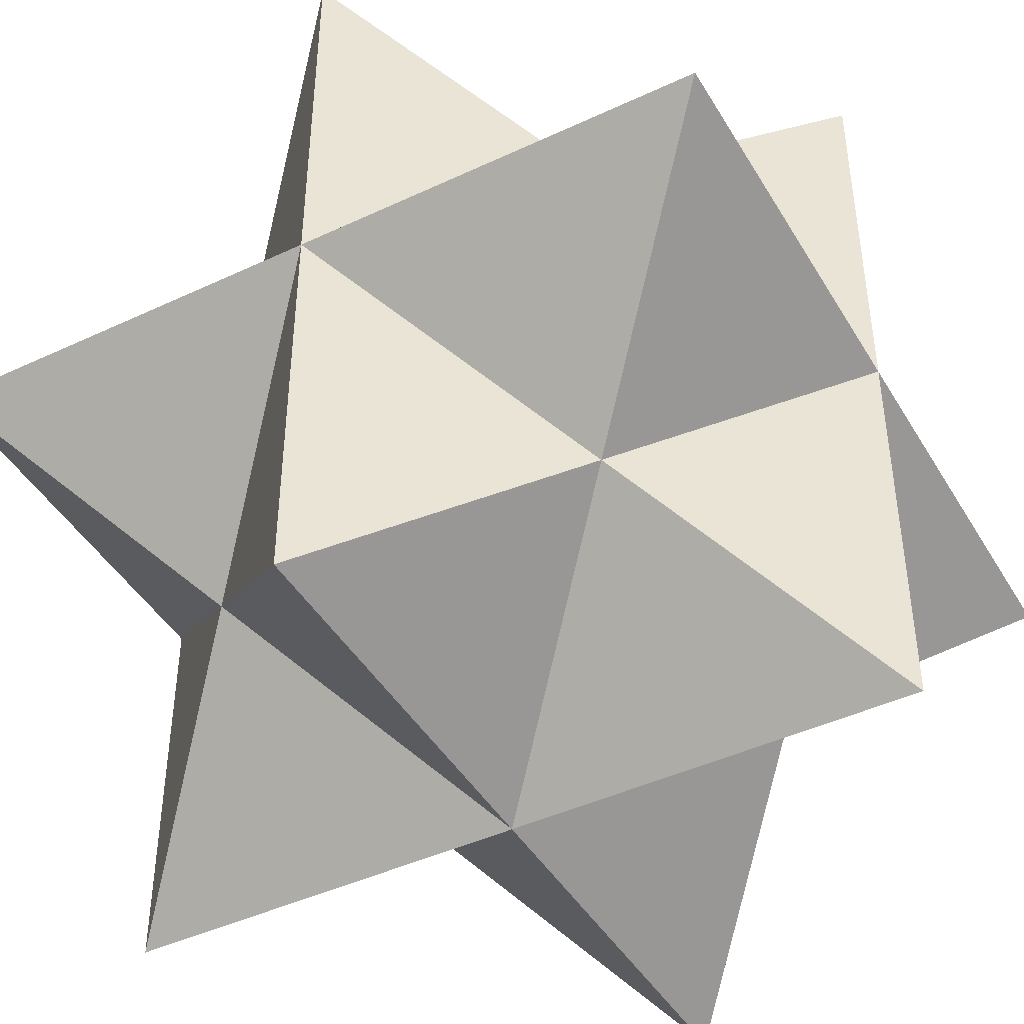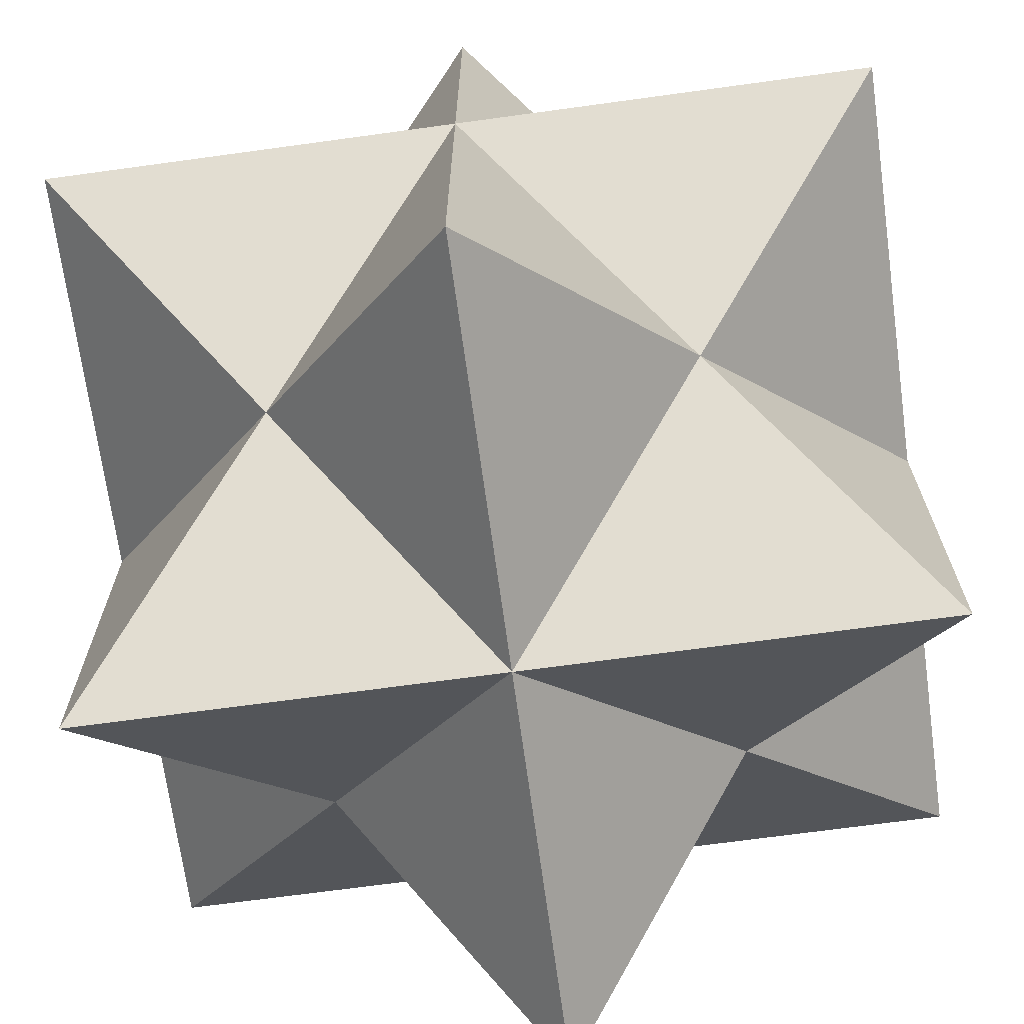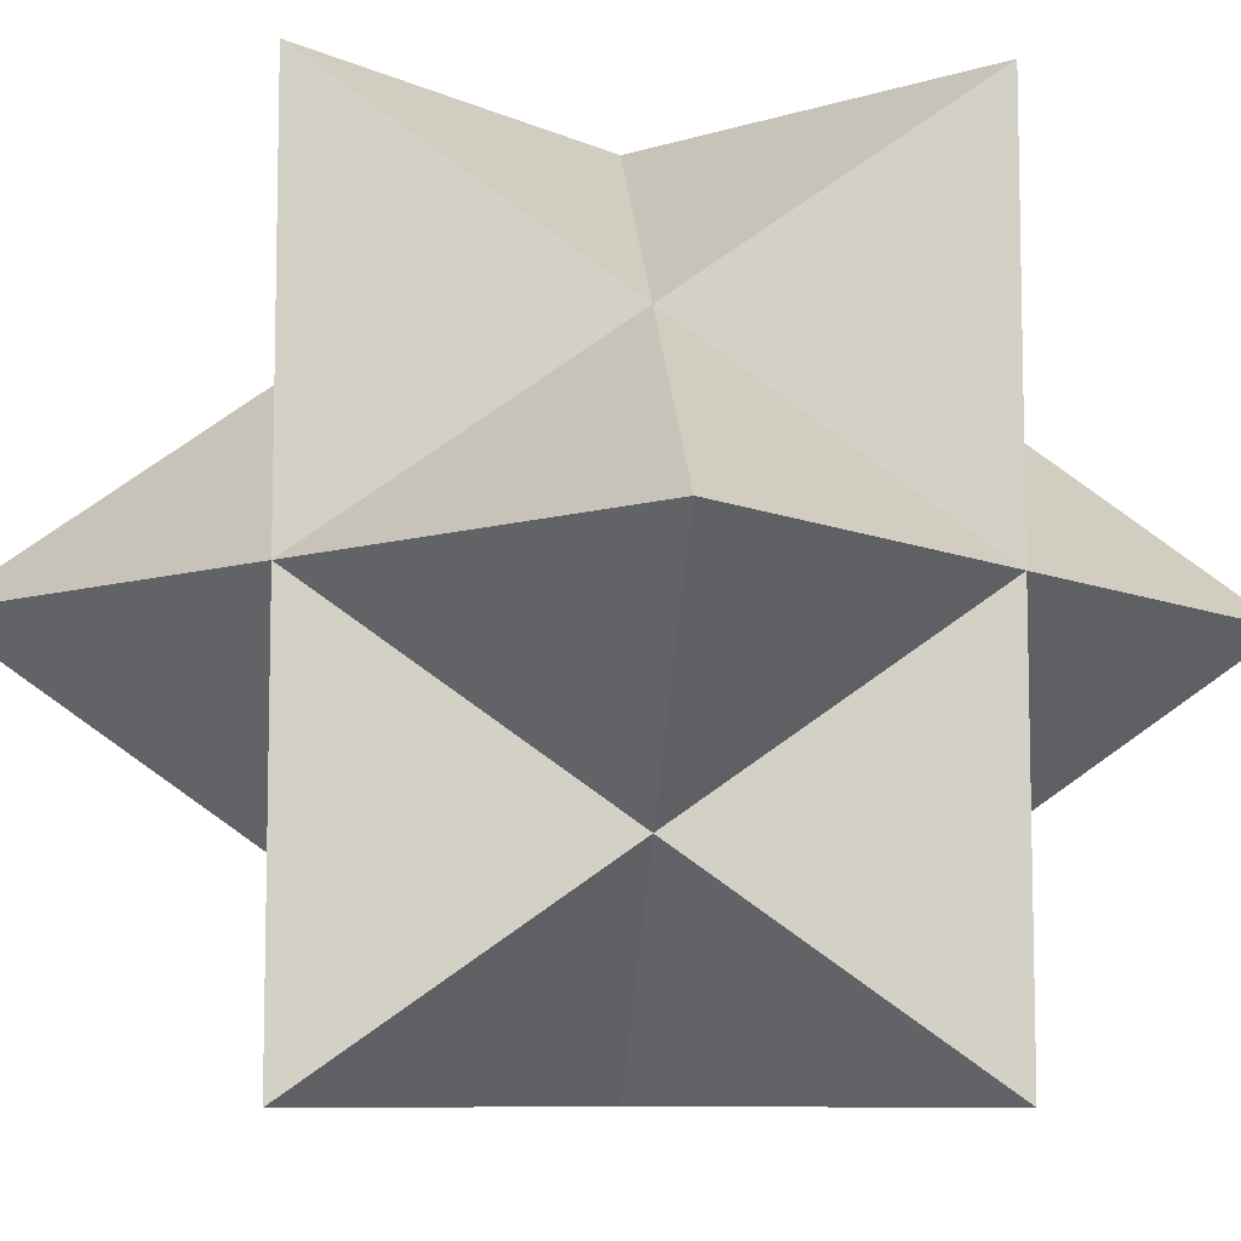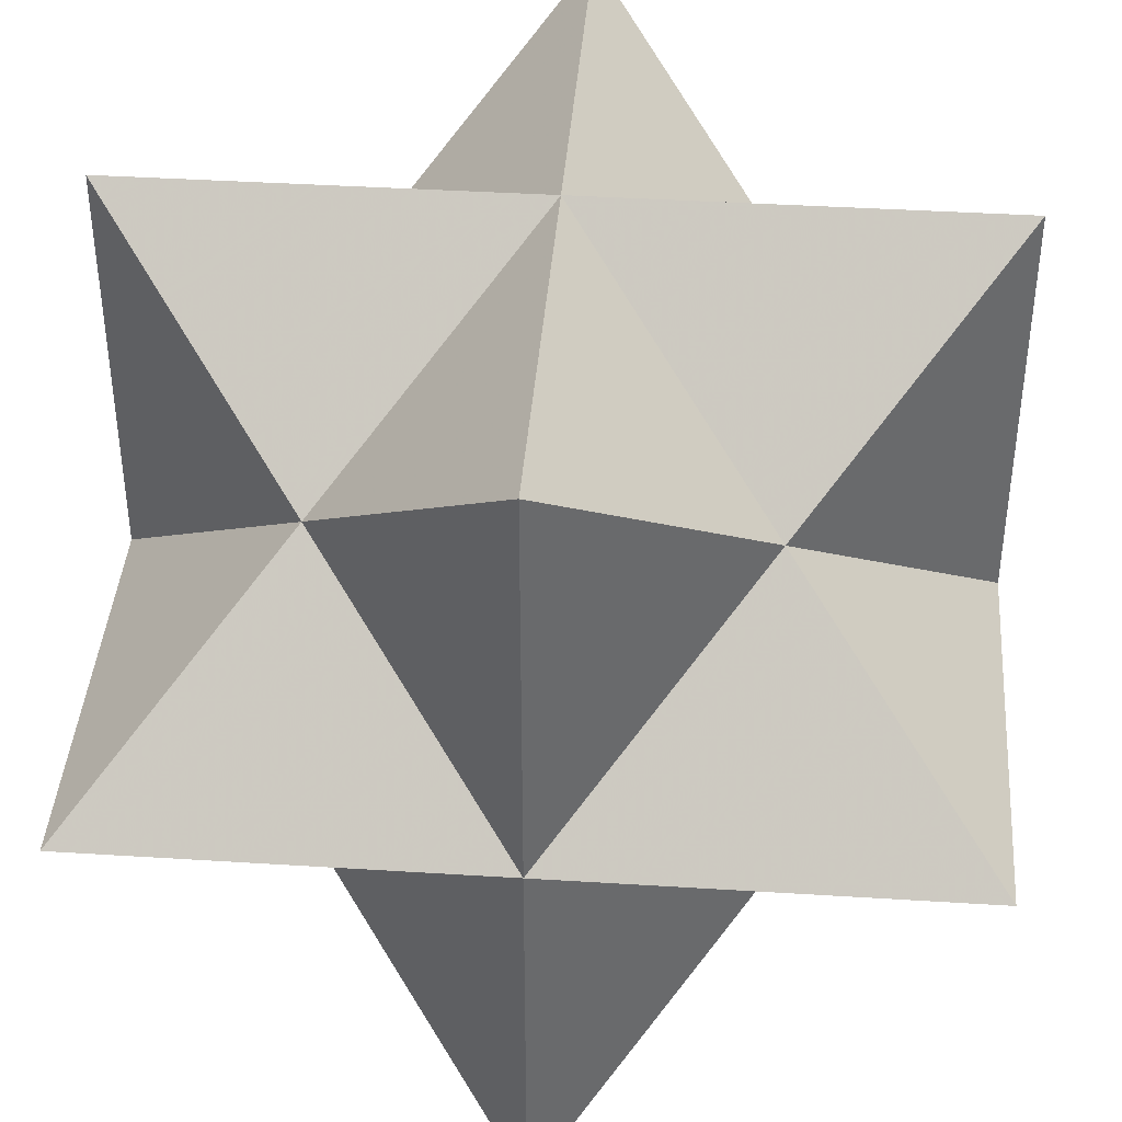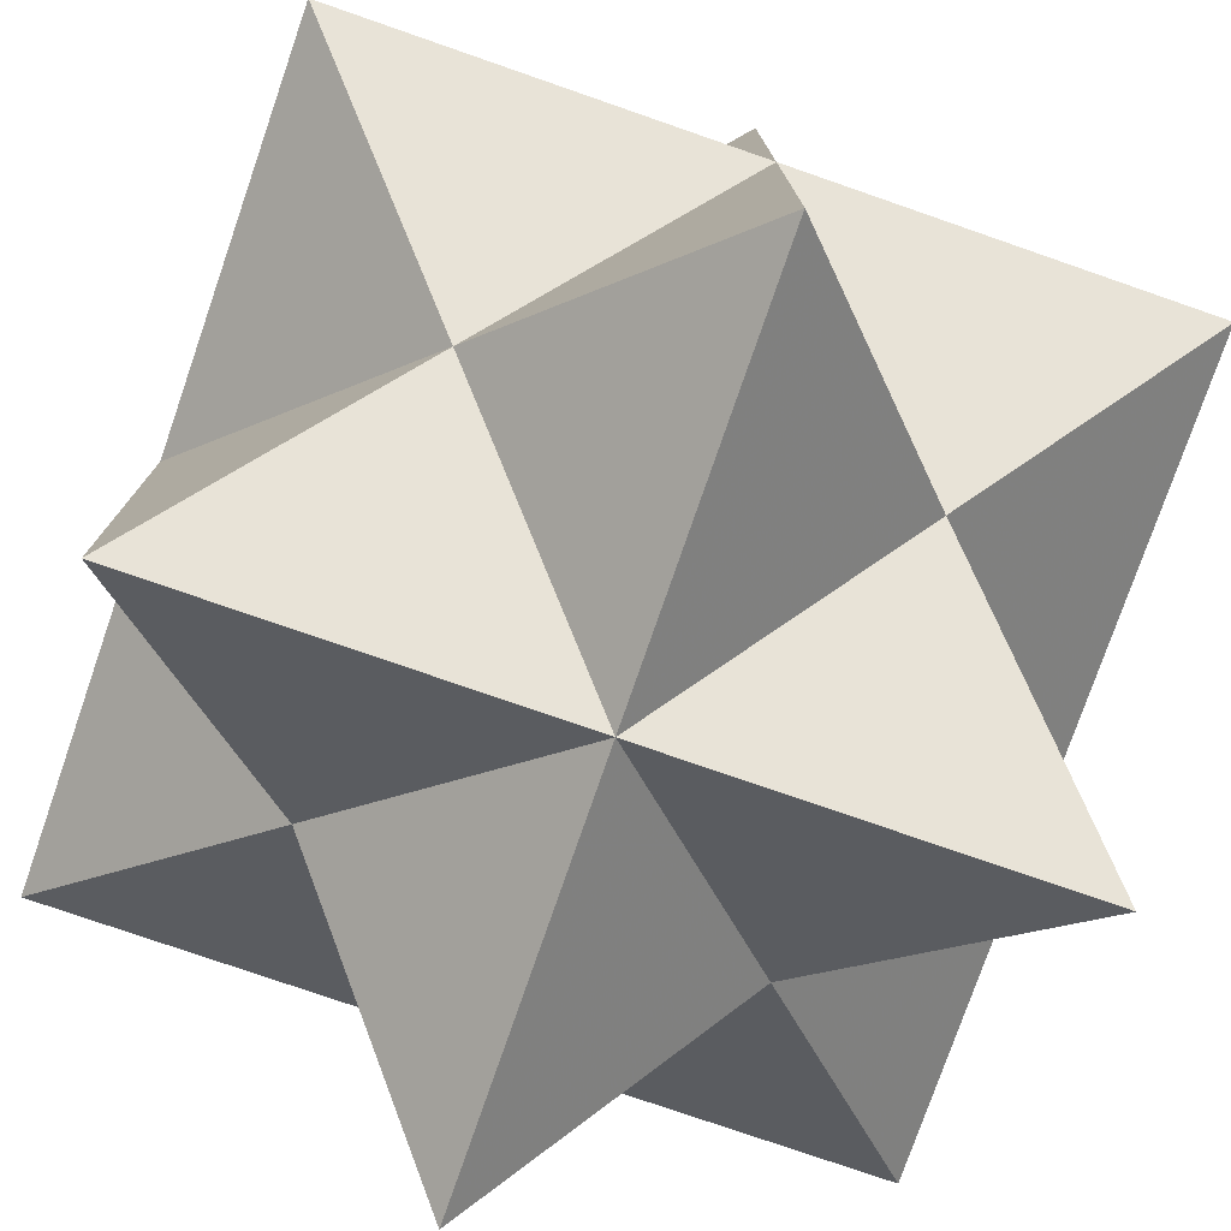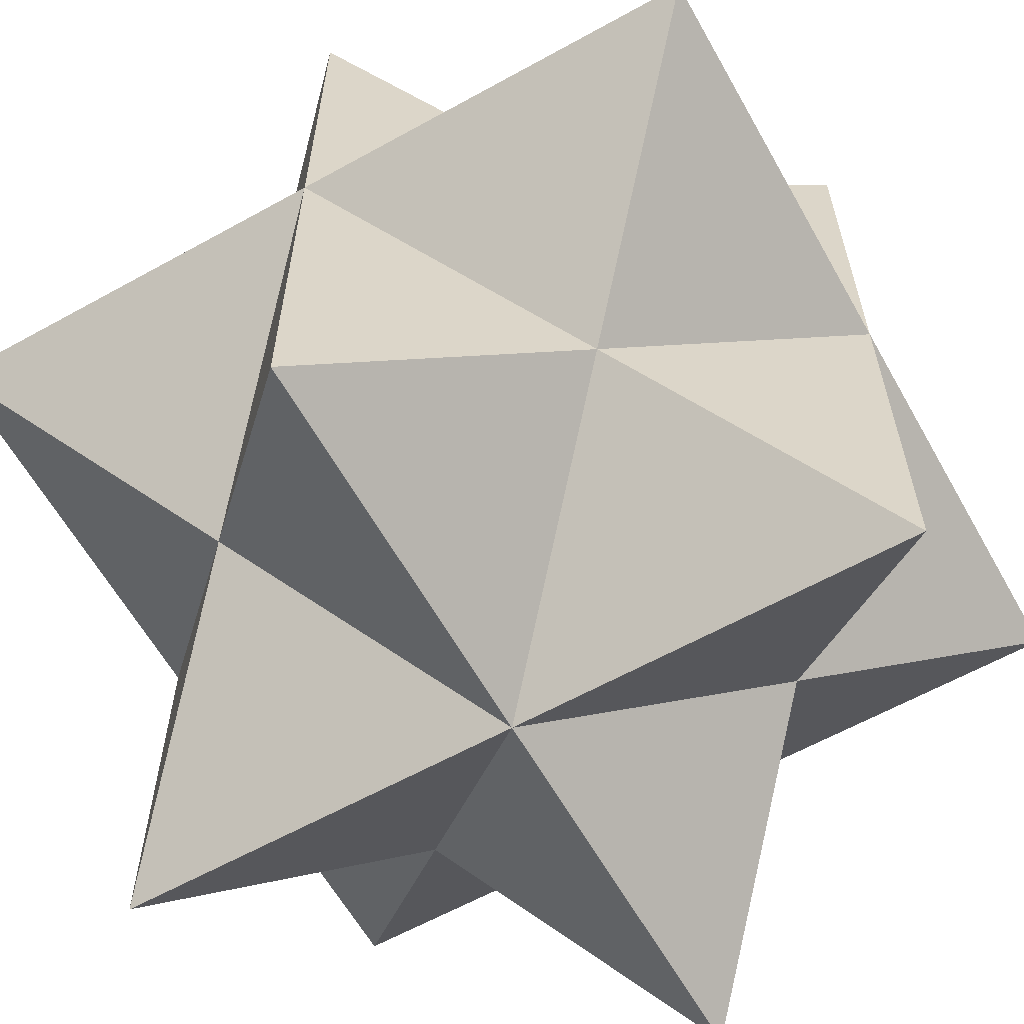
<metadata>
{"format":"obj","ext":"obj","renderer":"f3d","projection":"perspective","resolution":1024,"background":"white","views":[{"elev":-44.2,"azim":28.8,"up":"+Z"},{"elev":-69.7,"azim":-172.2,"up":"+Z"},{"elev":-8.4,"azim":-49.9,"up":"+Y"},{"elev":40.5,"azim":94.4,"up":"+Z"},{"elev":-77.4,"azim":70.9,"up":"+Y"},{"elev":-61.8,"azim":-60.6,"up":"+Y"}]}
</metadata>
<code>
v  0  0 -1
v  1  0  0
v -1  0  0
v  0  1  0
v  0 -1  0
v  1  0  1
v  1  0 -1
v -1  0  1
v -1  0 -1
v  1  1  0
v  1 -1  0
v -1  1  0
v -1 -1  0
v  0  1  1
v  0  1 -1
v  0 -1  1
v  0 -1 -1
v  0.5  0.5  0.5
v  0.5  0.5 -0.5
v  0.5 -0.5  0.5
v  0.5 -0.5 -0.5
v -0.5  0.5  0.5
v -0.5  0.5 -0.5
v -0.5 -0.5  0.5
v -0.5 -0.5 -0.5
v  0  0  1
f 26 6 18
f 26 18 14
f 26 14 22
f 26 22 8
f 26 8 24
f 26 24 16
f 26 16 20
f 26 20 6
f 1 7 21
f 1 21 17
f 1 17 25
f 1 25 9
f 1 9 23
f 1 23 15
f 1 15 19
f 1 19 7
f 2 6 20
f 2 20 11
f 2 11 21
f 2 21 7
f 2 7 19
f 2 19 10
f 2 10 18
f 2 18 6
f 3 8 22
f 3 22 12
f 3 12 23
f 3 23 9
f 3 9 25
f 3 25 13
f 3 13 24
f 3 24 8
f 4 10 19
f 4 19 15
f 4 15 23
f 4 23 12
f 4 12 22
f 4 22 14
f 4 14 18
f 4 18 10
f 5 11 20
f 5 20 16
f 5 16 24
f 5 24 13
f 5 13 25
f 5 25 17
f 5 17 21
f 5 21 11

</code>
